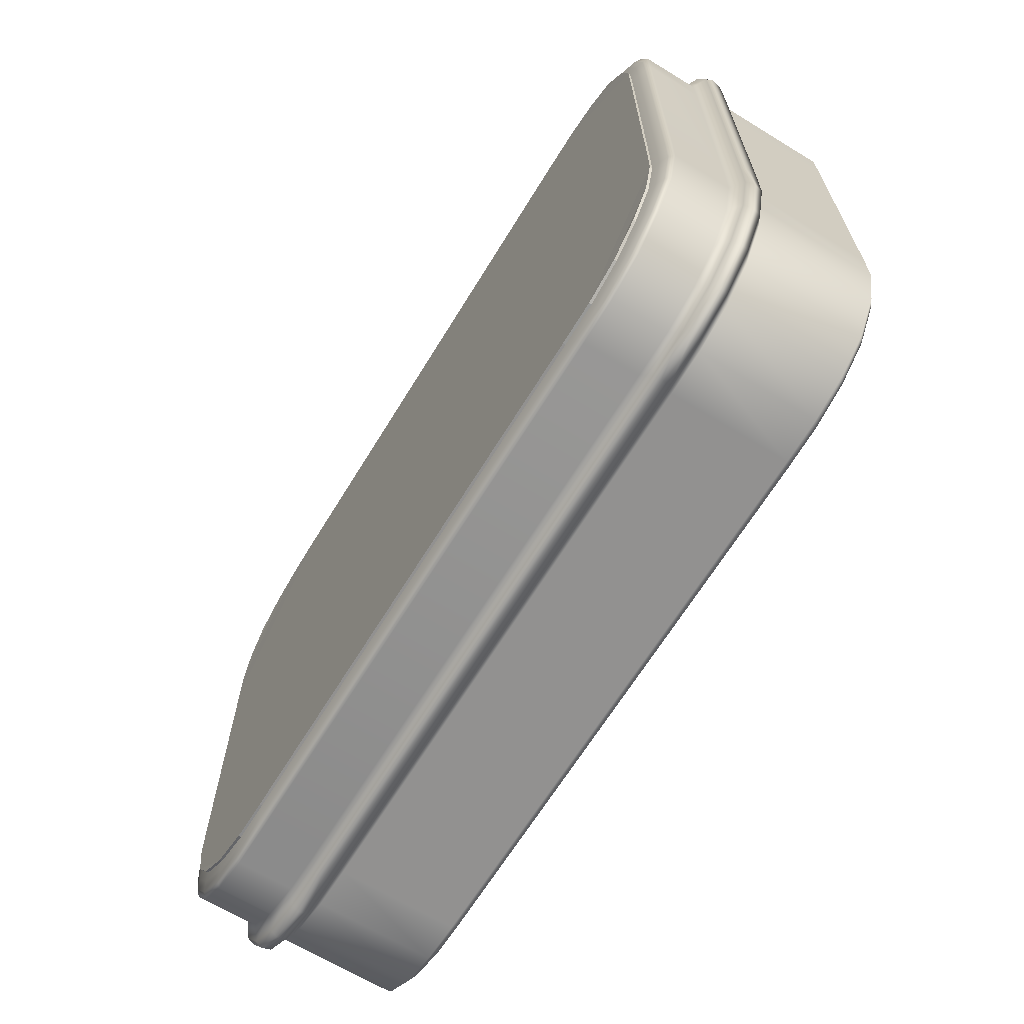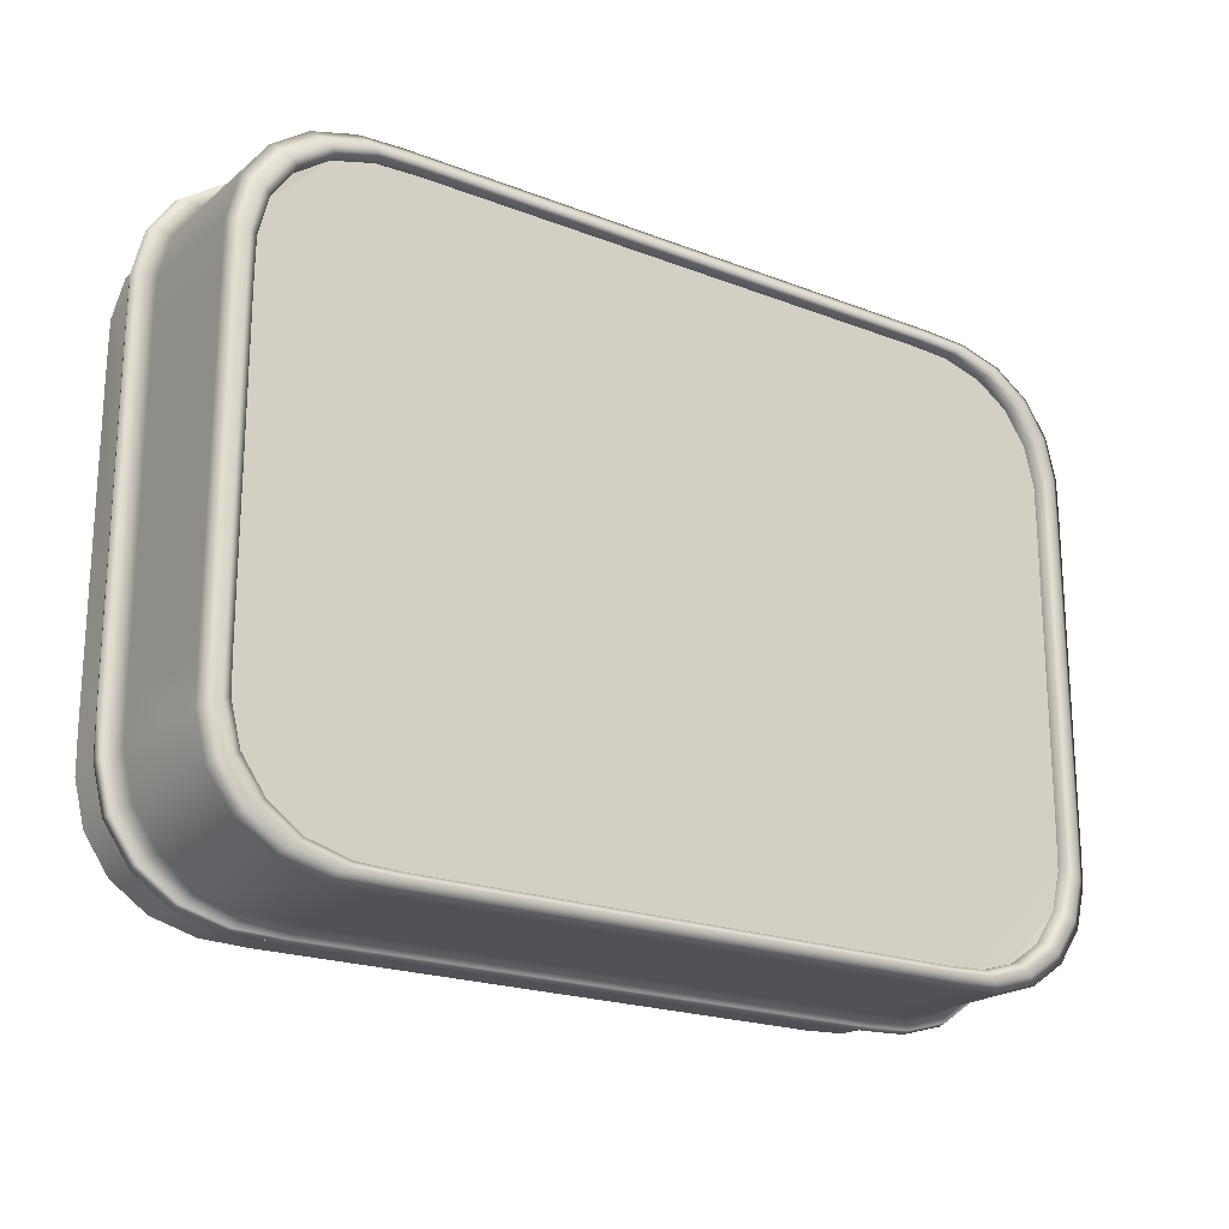
<metadata>
{"format":"obj","ext":"obj","renderer":"f3d","projection":"perspective","resolution":1024,"background":"white","views":[{"elev":-66.1,"azim":-121.5,"up":"+Z"},{"elev":-20.7,"azim":-35.0,"up":"+Z"}]}
</metadata>
<code>
g default
v -5 1.17 -1.775
v -3.225 1.17 -3.55
v -3.725 1.17 -3.528
v -4.212 1.172 -3.392
v -4.607 1.177 -3.116
v -4.877 1.172 -2.727
v -4.994 1.17 -2.259
v -5 -1.2 -1.775
v -4.994 -1.2 -2.259
v -4.877 -1.201 -2.727
v -4.607 -1.206 -3.116
v -4.212 -1.201 -3.392
v -3.725 -1.2 -3.528
v -3.225 -1.2 -3.55
v 5 1.17 -1.775
v 4.994 1.17 -2.259
v 4.877 1.172 -2.727
v 4.607 1.177 -3.116
v 4.212 1.172 -3.392
v 3.725 1.17 -3.528
v 3.225 1.17 -3.55
v 5 -1.2 -1.775
v 3.225 -1.2 -3.55
v 3.725 -1.2 -3.528
v 4.212 -1.201 -3.392
v 4.607 -1.206 -3.116
v 4.877 -1.201 -2.727
v 4.994 -1.2 -2.259
v -3.725 -1.2 3.528
v -4.212 -1.201 3.392
v -4.607 -1.206 3.116
v -4.877 -1.201 2.727
v -4.994 -1.2 2.259
v -5 -1.2 1.775
v -3.225 -1.2 3.55
v -5 1.17 1.775
v -4.994 1.17 2.259
v -4.877 1.172 2.727
v -4.607 1.177 3.116
v -4.212 1.172 3.392
v -3.725 1.17 3.528
v -3.225 1.17 3.55
v 4.994 -1.2 2.259
v 4.877 -1.201 2.727
v 4.607 -1.206 3.116
v 4.212 -1.201 3.392
v 3.725 -1.2 3.528
v 3.225 -1.2 3.55
v 5 -1.2 1.775
v 5 1.17 1.775
v 3.225 1.17 3.55
v 3.725 1.17 3.528
v 4.212 1.172 3.392
v 4.607 1.177 3.116
v 4.877 1.172 2.727
v 4.994 1.17 2.259
v 4.767 -1.277 2.665
v 4.881 -1.276 2.208
v 4.503 -1.283 3.046
v 4.117 -1.277 3.316
v 3.641 -1.276 3.448
v 3.153 -1.276 3.47
v -3.153 -1.276 3.47
v -3.641 -1.276 3.448
v -4.117 -1.277 3.316
v -4.503 -1.283 3.046
v -4.767 -1.277 2.665
v -4.881 -1.276 2.208
v -4.887 -1.276 1.735
v -4.887 -1.276 -1.735
v -4.881 -1.276 -2.208
v -4.767 -1.277 -2.665
v -4.503 -1.283 -3.046
v -4.117 -1.277 -3.316
v -3.641 -1.276 -3.448
v -3.153 -1.276 -3.47
v 3.153 -1.276 -3.47
v 3.641 -1.276 -3.448
v 4.117 -1.277 -3.316
v 4.503 -1.283 -3.046
v 4.767 -1.277 -2.665
v 4.881 -1.276 -2.208
v 4.887 -1.276 -1.735
v 4.887 -1.276 1.735
v 4.677 -1.289 2.615
v 4.789 -1.288 2.167
v 4.418 -1.295 2.988
v 4.039 -1.289 3.253
v 3.572 -1.288 3.383
v 3.093 -1.288 3.404
v -3.093 -1.288 3.404
v -3.572 -1.288 3.383
v -4.039 -1.289 3.253
v -4.418 -1.295 2.988
v -4.677 -1.289 2.615
v -4.789 -1.288 2.167
v -4.795 -1.288 1.702
v -4.795 -1.288 -1.702
v -4.789 -1.288 -2.167
v -4.677 -1.289 -2.615
v -4.418 -1.295 -2.988
v -4.039 -1.289 -3.253
v -3.572 -1.288 -3.383
v -3.093 -1.288 -3.404
v 3.093 -1.288 -3.404
v 3.572 -1.288 -3.383
v 4.039 -1.289 -3.253
v 4.418 -1.295 -2.988
v 4.677 -1.289 -2.615
v 4.789 -1.288 -2.167
v 4.795 -1.288 -1.702
v 4.795 -1.288 1.702
v 4.602 -1.268 2.573
v 4.712 -1.266 2.132
v 4.347 -1.273 2.94
v 3.974 -1.268 3.201
v 3.515 -1.266 3.329
v 3.043 -1.267 3.35
v -3.043 -1.267 3.35
v -3.515 -1.266 3.329
v -3.974 -1.268 3.201
v -4.347 -1.273 2.94
v -4.602 -1.268 2.573
v -4.712 -1.266 2.132
v -4.718 -1.267 1.675
v -4.718 -1.267 -1.675
v -4.712 -1.266 -2.132
v -4.602 -1.268 -2.573
v -4.347 -1.273 -2.94
v -3.974 -1.268 -3.201
v -3.515 -1.266 -3.329
v -3.043 -1.267 -3.35
v 3.043 -1.267 -3.35
v 3.515 -1.266 -3.329
v 3.974 -1.268 -3.201
v 4.347 -1.273 -2.94
v 4.602 -1.268 -2.573
v 4.712 -1.266 -2.132
v 4.718 -1.267 -1.675
v 4.718 -1.267 1.675
v 4.591 -1.153 2.567
v 4.701 -1.152 2.127
v 4.337 -1.158 2.933
v 3.965 -1.153 3.193
v 3.507 -1.152 3.321
v 3.036 -1.152 3.342
v -3.036 -1.152 3.342
v -3.507 -1.152 3.321
v -3.965 -1.153 3.193
v -4.337 -1.158 2.933
v -4.591 -1.153 2.567
v -4.701 -1.152 2.127
v -4.707 -1.152 1.671
v -4.707 -1.152 -1.671
v -4.701 -1.152 -2.127
v -4.591 -1.153 -2.567
v -4.337 -1.158 -2.933
v -3.965 -1.153 -3.193
v -3.507 -1.152 -3.321
v -3.036 -1.152 -3.342
v 3.036 -1.152 -3.342
v 3.507 -1.152 -3.321
v 3.965 -1.153 -3.193
v 4.337 -1.158 -2.933
v 4.591 -1.153 -2.567
v 4.701 -1.152 -2.127
v 4.707 -1.152 -1.671
v 4.707 -1.152 1.671
v 4.94 1.218 1.754
v 4.94 1.218 -1.754
v 4.934 1.218 -2.232
v 4.818 1.22 -2.694
v 4.551 1.225 -3.078
v 4.161 1.22 -3.351
v 3.68 1.218 -3.485
v 3.186 1.218 -3.507
v -3.186 1.218 -3.507
v -3.68 1.218 -3.485
v -4.161 1.22 -3.351
v -4.551 1.225 -3.078
v -4.818 1.22 -2.694
v -4.934 1.218 -2.232
v -4.94 1.218 -1.754
v -4.94 1.218 1.754
v -4.934 1.218 2.232
v -4.818 1.22 2.694
v -4.551 1.225 3.078
v -4.161 1.22 3.351
v -3.68 1.218 3.485
v -3.186 1.218 3.507
v 3.186 1.218 3.507
v 3.68 1.218 3.485
v 4.161 1.22 3.351
v 4.551 1.225 3.078
v 4.818 1.22 2.694
v 4.934 1.218 2.232
v 4.842 1.252 1.719
v 4.842 1.252 -1.719
v 4.836 1.252 -2.188
v 4.723 1.254 -2.641
v 4.462 1.259 -3.018
v 4.079 1.254 -3.285
v 3.608 1.252 -3.417
v 3.124 1.252 -3.438
v -3.124 1.252 -3.438
v -3.608 1.252 -3.417
v -4.079 1.254 -3.285
v -4.462 1.259 -3.018
v -4.723 1.254 -2.641
v -4.836 1.252 -2.188
v -4.842 1.252 -1.719
v -4.842 1.252 1.719
v -4.836 1.252 2.188
v -4.723 1.254 2.641
v -4.462 1.259 3.018
v -4.079 1.254 3.285
v -3.608 1.252 3.417
v -3.124 1.252 3.438
v 3.124 1.252 3.438
v 3.608 1.252 3.417
v 4.079 1.254 3.285
v 4.462 1.259 3.018
v 4.723 1.254 2.641
v 4.836 1.252 2.188
v 4.749 1.274 1.686
v 4.749 1.274 -1.686
v 4.743 1.274 -2.146
v 4.632 1.276 -2.59
v 4.376 1.281 -2.96
v 4 1.276 -3.222
v 3.538 1.274 -3.351
v 3.063 1.274 -3.372
v -3.063 1.274 -3.372
v -3.538 1.274 -3.351
v -4 1.276 -3.222
v -4.376 1.281 -2.96
v -4.632 1.276 -2.59
v -4.743 1.274 -2.146
v -4.749 1.274 -1.686
v -4.749 1.274 1.686
v -4.743 1.274 2.146
v -4.632 1.276 2.59
v -4.376 1.281 2.96
v -4 1.276 3.222
v -3.538 1.274 3.351
v -3.063 1.274 3.372
v 3.063 1.274 3.372
v 3.538 1.274 3.351
v 4 1.276 3.222
v 4.376 1.281 2.96
v 4.632 1.276 2.59
v 4.743 1.274 2.146
v -5 0.1628 -1.775
v -3.225 0.1628 -3.55
v 3.225 0.1628 -3.55
v 5 0.1628 -1.775
v -5 0.1628 1.775
v -3.225 0.1628 3.55
v 3.225 0.1628 3.55
v 5 0.1628 1.775
v -4.994 0.1629 -2.259
v -4.877 0.1633 -2.727
v -4.607 0.164 -3.116
v -4.212 0.1633 -3.392
v -3.725 0.1629 -3.528
v 3.725 0.1629 -3.528
v 4.212 0.1633 -3.392
v 4.607 0.164 -3.116
v 4.877 0.1633 -2.727
v 4.994 0.1629 -2.259
v -4.994 0.1629 2.259
v -4.877 0.1633 2.727
v -4.607 0.164 3.116
v -4.212 0.1633 3.392
v -3.725 0.1629 3.528
v 3.725 0.1629 3.528
v 4.212 0.1633 3.392
v 4.607 0.164 3.116
v 4.877 0.1633 2.727
v 4.994 0.1629 2.259
v -5.155 0.2509 -1.83
v 3.325 0.2509 -3.66
v -3.325 0.2509 3.66
v 5.155 0.2509 1.83
v -5.148 0.251 -2.329
v -5.028 0.2516 -2.811
v -4.749 0.2526 -3.212
v -4.342 0.2516 -3.497
v -3.84 0.251 -3.637
v 3.84 0.251 -3.637
v 4.342 0.2516 -3.497
v 4.749 0.2526 -3.212
v 5.028 0.2516 -2.811
v 5.148 0.251 -2.329
v -3.325 0.2509 -3.66
v 5.155 0.2509 -1.83
v -5.155 0.2509 1.83
v 3.325 0.2509 3.66
v -5.148 0.251 2.329
v -5.028 0.2516 2.811
v -4.749 0.2526 3.212
v -4.342 0.2516 3.497
v -3.84 0.251 3.637
v 3.84 0.251 3.637
v 4.342 0.2516 3.497
v 4.749 0.2526 3.212
v 5.028 0.2516 2.811
v 5.148 0.251 2.329
v -5 0.5367 -1.775
v 3.225 0.5367 -3.55
v -3.225 0.5367 3.55
v 5 0.5367 1.775
v -4.994 0.5368 -2.259
v -4.877 0.5377 -2.727
v -4.607 0.54 -3.116
v -4.212 0.5377 -3.392
v -3.725 0.5368 -3.528
v 3.725 0.5368 -3.528
v 4.212 0.5377 -3.392
v 4.607 0.54 -3.116
v 4.877 0.5377 -2.727
v 4.994 0.5368 -2.259
v -3.225 0.5367 -3.55
v 5 0.5367 -1.775
v -5 0.5367 1.775
v 3.225 0.5367 3.55
v -4.994 0.5368 2.259
v -4.877 0.5377 2.727
v -4.607 0.54 3.116
v -4.212 0.5377 3.392
v -3.725 0.5368 3.528
v 3.725 0.5368 3.528
v 4.212 0.5377 3.392
v 4.607 0.54 3.116
v 4.877 0.5377 2.727
v 4.994 0.5368 2.259
v -3.32 0.4451 -3.655
v 5.148 0.4451 -1.828
v -5.148 0.4451 1.828
v 3.32 0.4451 3.655
v -5.141 0.4451 2.326
v -5.021 0.446 2.807
v -4.743 0.4478 3.208
v -4.336 0.446 3.492
v -3.835 0.4451 3.632
v 3.835 0.4451 3.632
v 4.336 0.446 3.492
v 4.743 0.4478 3.208
v 5.021 0.446 2.807
v 5.141 0.4451 2.326
v -5.148 0.4451 -1.828
v 3.32 0.4451 -3.655
v -3.32 0.4451 3.655
v 5.148 0.4451 1.828
v -5.141 0.4451 -2.326
v -5.021 0.446 -2.807
v -4.743 0.4478 -3.208
v -4.336 0.446 -3.492
v -3.835 0.4451 -3.632
v 3.835 0.4451 -3.632
v 4.336 0.446 -3.492
v 4.743 0.4478 -3.208
v 5.021 0.446 -2.807
v 5.141 0.4451 -2.326
v -3.341 0.3599 -3.678
v 5.18 0.3599 -1.839
v -5.18 0.3599 1.839
v 3.341 0.3599 3.678
v -5.174 0.3599 2.34
v -5.053 0.3606 2.825
v -4.773 0.3621 3.228
v -4.363 0.3606 3.514
v -3.859 0.3599 3.655
v 3.859 0.3599 3.655
v 4.363 0.3606 3.514
v 4.773 0.3621 3.228
v 5.053 0.3606 2.825
v 5.174 0.3599 2.34
v -5.18 0.3599 -1.839
v 3.341 0.3599 -3.678
v -3.341 0.3599 3.678
v 5.18 0.3599 1.839
v -5.174 0.3599 -2.34
v -5.053 0.3606 -2.825
v -4.773 0.3621 -3.228
v -4.363 0.3606 -3.514
v -3.859 0.3599 -3.655
v 3.859 0.3599 -3.655
v 4.363 0.3606 -3.514
v 4.773 0.3621 -3.228
v 5.053 0.3606 -2.825
v 5.174 0.3599 -2.34
v -4.743 1.302 -2.146
v -3.538 1.302 -3.351
v -4 1.304 -3.222
v -4.632 1.304 -2.59
v -4.749 1.303 1.686
v -3.063 1.303 3.372
v -4.743 1.302 2.146
v -3.538 1.302 3.351
v 3.063 1.303 3.372
v 4.749 1.303 1.686
v 3.538 1.302 3.351
v 4.743 1.302 2.146
v 3.538 1.302 -3.351
v 4.743 1.302 -2.146
v 4.632 1.304 -2.59
v 4 1.304 -3.222
v 4.749 1.303 -1.686
v -4.749 1.303 -1.686
v 3.063 1.303 -3.372
v -3.063 1.303 -3.372
v -4.632 1.304 2.59
v -4 1.304 3.222
v -4.376 1.309 2.96
v -4.376 1.309 -2.96
v 4.376 1.309 -2.96
v 4.632 1.304 2.59
v 4 1.304 3.222
v 4.376 1.309 2.96
v -4 1.304 -3.222
v -3.538 1.302 -3.351
v -4.743 1.302 -2.146
v -4.632 1.304 -2.59
v -3.063 1.303 -3.372
v -4.749 1.303 -1.686
v 3.063 1.303 -3.372
v 4.749 1.303 1.686
v 4.749 1.303 -1.686
v -4.749 1.303 1.686
v -3.063 1.303 3.372
v 3.063 1.303 3.372
v -4.743 1.302 2.146
v -3.538 1.302 3.351
v -4.632 1.304 2.59
v -4 1.304 3.222
v -4.376 1.309 2.96
v 3.538 1.302 3.351
v 4.743 1.302 2.146
v 4 1.304 3.222
v 4.632 1.304 2.59
v 4.376 1.309 2.96
v 4.743 1.302 -2.146
v 3.538 1.302 -3.351
v 4.632 1.304 -2.59
v 4 1.304 -3.222
v 4.376 1.309 -2.96
v -4.376 1.309 -2.96
v 4.749 1.274 1.686
v 4.749 1.274 -1.686
v 4.743 1.274 -2.146
v 4.632 1.276 -2.59
v 4.376 1.281 -2.96
v 4 1.276 -3.222
v 3.538 1.274 -3.351
v 3.063 1.274 -3.372
v -3.063 1.274 -3.372
v -3.538 1.274 -3.351
v -4 1.276 -3.222
v -4.376 1.281 -2.96
v -4.632 1.276 -2.59
v -4.743 1.274 -2.146
v -4.749 1.274 -1.686
v -4.749 1.274 1.686
v -4.743 1.274 2.146
v -4.632 1.276 2.59
v -4.376 1.281 2.96
v -4 1.276 3.222
v -3.538 1.274 3.351
v -3.063 1.274 3.372
v 3.063 1.274 3.372
v 3.538 1.274 3.351
v 4 1.276 3.222
v 4.376 1.281 2.96
v 4.632 1.276 2.59
v 4.743 1.274 2.146
g pCube1
f 14 254 255 23
f 42 311 326 51
f 22 256 260 49
f 34 257 253 8
f 1 7 313 309
f 7 6 314 313
f 6 5 315 314
f 5 4 316 315
f 4 3 317 316
f 3 2 323 317
f 21 20 318 310
f 20 19 319 318
f 19 18 320 319
f 18 17 321 320
f 17 16 322 321
f 16 15 324 322
f 34 33 271 257
f 33 32 272 271
f 32 31 273 272
f 31 30 274 273
f 30 29 275 274
f 29 35 258 275
f 48 47 276 259
f 47 46 277 276
f 46 45 278 277
f 45 44 279 278
f 44 43 280 279
f 43 49 260 280
f 153 168 146 147
f 423 422 421 424
f 43 44 57 58
f 44 45 59 57
f 45 46 60 59
f 46 47 61 60
f 47 48 62 61
f 48 35 63 62
f 35 29 64 63
f 29 30 65 64
f 30 31 66 65
f 31 32 67 66
f 32 33 68 67
f 33 34 69 68
f 34 8 70 69
f 8 9 71 70
f 9 10 72 71
f 10 11 73 72
f 11 12 74 73
f 12 13 75 74
f 13 14 76 75
f 14 23 77 76
f 23 24 78 77
f 24 25 79 78
f 25 26 80 79
f 26 27 81 80
f 27 28 82 81
f 28 22 83 82
f 22 49 84 83
f 49 43 58 84
f 58 57 85 86
f 57 59 87 85
f 59 60 88 87
f 60 61 89 88
f 61 62 90 89
f 62 63 91 90
f 63 64 92 91
f 64 65 93 92
f 65 66 94 93
f 66 67 95 94
f 67 68 96 95
f 68 69 97 96
f 69 70 98 97
f 70 71 99 98
f 71 72 100 99
f 72 73 101 100
f 73 74 102 101
f 74 75 103 102
f 75 76 104 103
f 76 77 105 104
f 77 78 106 105
f 78 79 107 106
f 79 80 108 107
f 80 81 109 108
f 81 82 110 109
f 82 83 111 110
f 83 84 112 111
f 84 58 86 112
f 86 85 113 114
f 85 87 115 113
f 87 88 116 115
f 88 89 117 116
f 89 90 118 117
f 90 91 119 118
f 91 92 120 119
f 92 93 121 120
f 93 94 122 121
f 94 95 123 122
f 95 96 124 123
f 96 97 125 124
f 97 98 126 125
f 98 99 127 126
f 99 100 128 127
f 100 101 129 128
f 101 102 130 129
f 102 103 131 130
f 103 104 132 131
f 104 105 133 132
f 105 106 134 133
f 106 107 135 134
f 107 108 136 135
f 108 109 137 136
f 109 110 138 137
f 110 111 139 138
f 111 112 140 139
f 112 86 114 140
f 114 113 141 142
f 113 115 143 141
f 115 116 144 143
f 116 117 145 144
f 117 118 146 145
f 118 119 147 146
f 119 120 148 147
f 120 121 149 148
f 121 122 150 149
f 122 123 151 150
f 123 124 152 151
f 124 125 153 152
f 125 126 154 153
f 126 127 155 154
f 127 128 156 155
f 128 129 157 156
f 129 130 158 157
f 130 131 159 158
f 131 132 160 159
f 132 133 161 160
f 133 134 162 161
f 134 135 163 162
f 135 136 164 163
f 136 137 165 164
f 137 138 166 165
f 138 139 167 166
f 139 140 168 167
f 140 114 142 168
f 50 15 170 169
f 15 16 171 170
f 16 17 172 171
f 17 18 173 172
f 18 19 174 173
f 19 20 175 174
f 20 21 176 175
f 21 2 177 176
f 2 3 178 177
f 3 4 179 178
f 4 5 180 179
f 5 6 181 180
f 6 7 182 181
f 7 1 183 182
f 1 36 184 183
f 36 37 185 184
f 37 38 186 185
f 38 39 187 186
f 39 40 188 187
f 40 41 189 188
f 41 42 190 189
f 42 51 191 190
f 51 52 192 191
f 52 53 193 192
f 53 54 194 193
f 54 55 195 194
f 55 56 196 195
f 56 50 169 196
f 169 170 198 197
f 170 171 199 198
f 171 172 200 199
f 172 173 201 200
f 173 174 202 201
f 174 175 203 202
f 175 176 204 203
f 176 177 205 204
f 177 178 206 205
f 178 179 207 206
f 179 180 208 207
f 180 181 209 208
f 181 182 210 209
f 182 183 211 210
f 183 184 212 211
f 184 185 213 212
f 185 186 214 213
f 186 187 215 214
f 187 188 216 215
f 188 189 217 216
f 189 190 218 217
f 190 191 219 218
f 191 192 220 219
f 192 193 221 220
f 193 194 222 221
f 194 195 223 222
f 195 196 224 223
f 196 169 197 224
f 197 198 450 449
f 198 199 451 450
f 199 200 452 451
f 200 201 453 452
f 201 202 454 453
f 202 203 455 454
f 203 204 456 455
f 204 205 457 456
f 205 206 458 457
f 206 207 459 458
f 207 208 460 459
f 208 209 461 460
f 209 210 462 461
f 210 211 463 462
f 211 212 464 463
f 212 213 465 464
f 213 214 466 465
f 214 215 467 466
f 215 216 468 467
f 216 217 469 468
f 217 218 470 469
f 218 219 471 470
f 219 220 472 471
f 220 221 473 472
f 221 222 474 473
f 222 223 475 474
f 223 224 476 475
f 224 197 449 476
f 255 254 295 282
f 259 258 35 48
f 260 256 296 284
f 253 257 297 281
f 253 261 9 8
f 261 262 10 9
f 262 263 11 10
f 263 264 12 11
f 264 265 13 12
f 265 254 14 13
f 255 266 24 23
f 266 267 25 24
f 267 268 26 25
f 268 269 27 26
f 269 270 28 27
f 270 256 22 28
f 257 271 299 297
f 271 272 300 299
f 272 273 301 300
f 273 274 302 301
f 274 275 303 302
f 275 258 283 303
f 259 276 304 298
f 276 277 305 304
f 277 278 306 305
f 278 279 307 306
f 279 280 308 307
f 280 260 284 308
f 298 283 258 259
f 281 285 261 253
f 285 286 262 261
f 286 287 263 262
f 287 288 264 263
f 288 289 265 264
f 289 295 254 265
f 282 290 266 255
f 290 291 267 266
f 291 292 268 267
f 292 293 269 268
f 293 294 270 269
f 294 296 256 270
f 282 295 365 380
f 284 296 366 382
f 281 297 367 379
f 297 299 369 367
f 299 300 370 369
f 300 301 371 370
f 301 302 372 371
f 302 303 373 372
f 303 283 381 373
f 298 304 374 368
f 304 305 375 374
f 305 306 376 375
f 306 307 377 376
f 307 308 378 377
f 308 284 382 378
f 326 311 353 340
f 309 313 355 351
f 313 314 356 355
f 314 315 357 356
f 315 316 358 357
f 316 317 359 358
f 317 323 337 359
f 310 318 360 352
f 318 319 361 360
f 319 320 362 361
f 320 321 363 362
f 321 322 364 363
f 322 324 338 364
f 310 323 2 21
f 312 324 15 50
f 309 325 36 1
f 325 327 37 36
f 327 328 38 37
f 328 329 39 38
f 329 330 40 39
f 330 331 41 40
f 331 311 42 41
f 326 332 52 51
f 332 333 53 52
f 333 334 54 53
f 334 335 55 54
f 335 336 56 55
f 336 312 50 56
f 352 337 323 310
f 354 338 324 312
f 351 339 325 309
f 339 341 327 325
f 341 342 328 327
f 342 343 329 328
f 343 344 330 329
f 344 345 331 330
f 345 353 311 331
f 340 346 332 326
f 346 347 333 332
f 347 348 334 333
f 348 349 335 334
f 349 350 336 335
f 350 354 312 336
f 340 353 381 368
f 351 355 383 379
f 355 356 384 383
f 356 357 385 384
f 357 358 386 385
f 358 359 387 386
f 359 337 365 387
f 352 360 388 380
f 360 361 389 388
f 361 362 390 389
f 362 363 391 390
f 363 364 392 391
f 364 338 366 392
f 380 365 337 352
f 382 366 338 354
f 379 367 339 351
f 367 369 341 339
f 369 370 342 341
f 370 371 343 342
f 371 372 344 343
f 372 373 345 344
f 373 381 353 345
f 368 374 346 340
f 374 375 347 346
f 375 376 348 347
f 376 377 349 348
f 377 378 350 349
f 378 382 354 350
f 368 381 283 298
f 379 383 285 281
f 383 384 286 285
f 384 385 287 286
f 385 386 288 287
f 386 387 289 288
f 387 365 295 289
f 380 388 290 282
f 388 389 291 290
f 389 390 292 291
f 390 391 293 292
f 391 392 294 293
f 392 366 296 294
f 431 430 433 434
f 428 432 438 439
f 444 443 445 446
f 428 429 426 430
f 426 429 427 425
f 428 430 431 432
f 434 433 435 436
f 436 435 437
f 426 425 422 423
f 424 421 448
f 427 429 443 444
f 446 445 447
f 441 440 442
f 439 438 440 441
f 153 147 148 152
f 159 155 156 158
f 166 162 163 165
f 142 141 144 145
f 151 149 150
f 152 148 149 151
f 142 145 146 168
f 144 141 143
f 167 161 162 166
f 165 163 164
f 160 154 155 159
f 158 156 157
f 161 167 154 160
f 154 167 168 153
f 234 235 395 394
f 237 238 393 396
f 240 241 399 397
f 245 246 398 400
f 247 248 403 401
f 252 225 402 404
f 227 228 407 406
f 230 231 405 408
f 225 226 409 402
f 239 240 397 410
f 232 233 412 411
f 246 247 401 398
f 241 242 413 399
f 244 245 400 414
f 242 243 415 413
f 243 244 414 415
f 233 234 394 412
f 238 239 410 393
f 235 236 416 395
f 236 237 396 416
f 226 227 406 409
f 231 232 411 405
f 228 229 417 407
f 229 230 408 417
f 249 250 420 419
f 250 251 418 420
f 248 249 419 403
f 251 252 404 418

</code>
